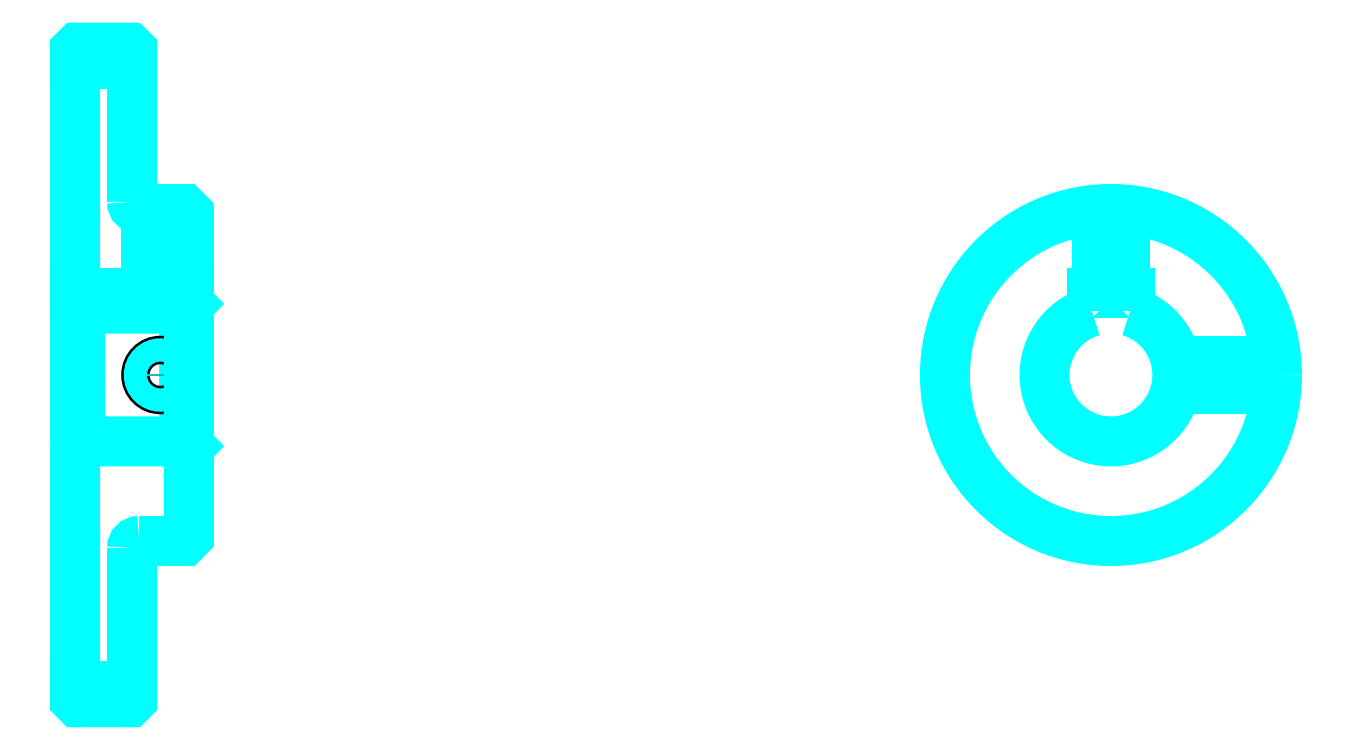
<metadata>
{"format":"dxf","ext":"dxf","renderer":"ezdxf+matplotlib","layout":"modelspace","background":"white","min_lineweight":24,"dpi":150}
</metadata>
<code>
0
SECTION
2
ENTITIES
0
LINE
8
0
10
165.5
20
232.2
30
0
11
177.5
21
232.2
31
0
0
LINE
8
0
10
165.5
20
100.9
30
0
11
177.5
21
100.9
31
0
0
LINE
8
0
10
188.5
20
152.5
30
0
11
189.5
21
151.5
31
0
0
LINE
8
0
10
188.5
20
180.5
30
0
11
189.5
21
181.5
31
0
0
LINE
8
0
10
166.5
20
180.5
30
0
11
166.5
21
152.5
31
0
0
POLYLINE
8
0
66
1
10
0
20
0
30
0
70
2
0
VERTEX
8
0
10
165.5
20
151.5
30
0
70
0
0
VERTEX
8
0
10
166.5
20
152.5
30
0
70
0
0
VERTEX
8
0
10
188.5
20
152.5
30
0
70
0
0
VERTEX
8
0
10
188.5
20
180.5
30
0
70
0
0
VERTEX
8
0
10
166.5
20
180.5
30
0
70
0
0
VERTEX
8
0
10
165.5
20
181.5
30
0
70
0
0
SEQEND
8
0
0
ARC
8
0
10
179
20
203
30
0
40
1.5
50
180
51
270
0
ARC
8
0
10
179
20
130
30
0
40
1.5
50
90
51
180
0
ARC
8
0
10
383.9
20
166.5
30
0
40
14
50
106.6
51
73.4
0
POLYLINE
8
0
66
1
10
0
20
0
30
0
70
2
0
VERTEX
8
0
10
387.9
20
180
30
0
70
0
0
VERTEX
8
0
10
387.9
20
183.8
30
0
70
0
0
VERTEX
8
0
10
379.9
20
183.8
30
0
70
0
0
VERTEX
8
0
10
379.9
20
180
30
0
70
0
0
SEQEND
8
0
0
LINE
8
0
10
165.5
20
183.8
30
0
11
189.5
21
183.8
31
0
0
POLYLINE
8
0
66
1
10
0
20
0
30
0
70
2
0
VERTEX
8
0
10
186.5
20
201.5
30
0
70
0
0
VERTEX
8
0
10
186.5
20
183.8
30
0
70
0
0
SEQEND
8
0
0
POLYLINE
8
0
66
1
10
0
20
0
30
0
70
2
0
VERTEX
8
0
10
180.5
20
201.5
30
0
70
0
0
VERTEX
8
0
10
180.5
20
183.8
30
0
70
0
0
SEQEND
8
0
0
POLYLINE
8
0
66
1
10
0
20
0
30
0
70
2
0
VERTEX
8
0
10
186
20
201.5
30
0
70
0
0
VERTEX
8
0
10
186
20
183.8
30
0
70
0
0
SEQEND
8
0
0
POLYLINE
8
0
66
1
10
0
20
0
30
0
70
2
0
VERTEX
8
0
10
181.1
20
201.5
30
0
70
0
0
VERTEX
8
0
10
181.1
20
183.8
30
0
70
0
0
SEQEND
8
0
0
POLYLINE
8
0
66
1
10
0
20
0
30
0
70
2
0
VERTEX
8
0
10
380.9
20
183.8
30
0
70
0
0
VERTEX
8
0
10
380.9
20
201.4
30
0
70
0
0
SEQEND
8
0
0
POLYLINE
8
0
66
1
10
0
20
0
30
0
70
2
0
VERTEX
8
0
10
386.9
20
183.8
30
0
70
0
0
VERTEX
8
0
10
386.9
20
201.4
30
0
70
0
0
SEQEND
8
0
0
POLYLINE
8
0
66
1
10
0
20
0
30
0
70
2
0
VERTEX
8
0
10
381.5
20
183.8
30
0
70
0
0
VERTEX
8
0
10
381.5
20
201.5
30
0
70
0
0
SEQEND
8
0
0
POLYLINE
8
0
66
1
10
0
20
0
30
0
70
2
0
VERTEX
8
0
10
386.4
20
183.8
30
0
70
0
0
VERTEX
8
0
10
386.4
20
201.5
30
0
70
0
0
SEQEND
8
0
0
CIRCLE
8
0
10
183.5
20
166.5
30
0
40
3
0
CIRCLE
8
0
10
183.5
20
166.5
30
0
40
2.46
0
POLYLINE
8
0
66
1
10
0
20
0
30
0
70
2
0
VERTEX
8
0
10
397.6
20
169.5
30
0
70
0
0
VERTEX
8
0
10
418.8
20
169.5
30
0
70
0
0
SEQEND
8
0
0
POLYLINE
8
0
66
1
10
0
20
0
30
0
70
2
0
VERTEX
8
0
10
397.6
20
163.5
30
0
70
0
0
VERTEX
8
0
10
418.8
20
163.5
30
0
70
0
0
SEQEND
8
0
0
POLYLINE
8
0
66
1
10
0
20
0
30
0
70
2
0
VERTEX
8
0
10
397.7
20
169
30
0
70
0
0
VERTEX
8
0
10
418.8
20
169
30
0
70
0
0
SEQEND
8
0
0
POLYLINE
8
0
66
1
10
0
20
0
30
0
70
2
0
VERTEX
8
0
10
397.7
20
164.1
30
0
70
0
0
VERTEX
8
0
10
418.8
20
164.1
30
0
70
0
0
SEQEND
8
0
0
POLYLINE
8
0
66
1
10
0
20
0
30
0
70
2
0
VERTEX
8
0
10
165.5
20
151.5
30
0
70
0
0
VERTEX
8
0
10
165.5
20
98.04
30
0
70
0
0
VERTEX
8
0
10
166
20
97.54
30
0
70
0
0
VERTEX
8
0
10
177
20
97.54
30
0
70
0
0
VERTEX
8
0
10
177.5
20
98.04
30
0
70
0
0
VERTEX
8
0
10
177.5
20
130
30
0
70
0
0
SEQEND
8
0
0
POLYLINE
8
0
66
1
10
0
20
0
30
0
70
2
0
VERTEX
8
0
10
179
20
131.5
30
0
70
0
0
VERTEX
8
0
10
188.5
20
131.5
30
0
70
0
0
VERTEX
8
0
10
189.5
20
132.5
30
0
70
0
0
VERTEX
8
0
10
189.5
20
200.5
30
0
70
0
0
VERTEX
8
0
10
188.5
20
201.5
30
0
70
0
0
VERTEX
8
0
10
179
20
201.5
30
0
70
0
0
SEQEND
8
0
0
POLYLINE
8
0
66
1
10
0
20
0
30
0
70
2
0
VERTEX
8
0
10
177.5
20
203
30
0
70
0
0
VERTEX
8
0
10
177.5
20
235
30
0
70
0
0
VERTEX
8
0
10
177
20
235.5
30
0
70
0
0
VERTEX
8
0
10
166
20
235.5
30
0
70
0
0
VERTEX
8
0
10
165.5
20
235
30
0
70
0
0
VERTEX
8
0
10
165.5
20
151.5
30
0
70
0
0
SEQEND
8
0
0
CIRCLE
8
0
10
383.9
20
166.5
30
0
40
35
0
ENDSEC
0
EOF

</code>
